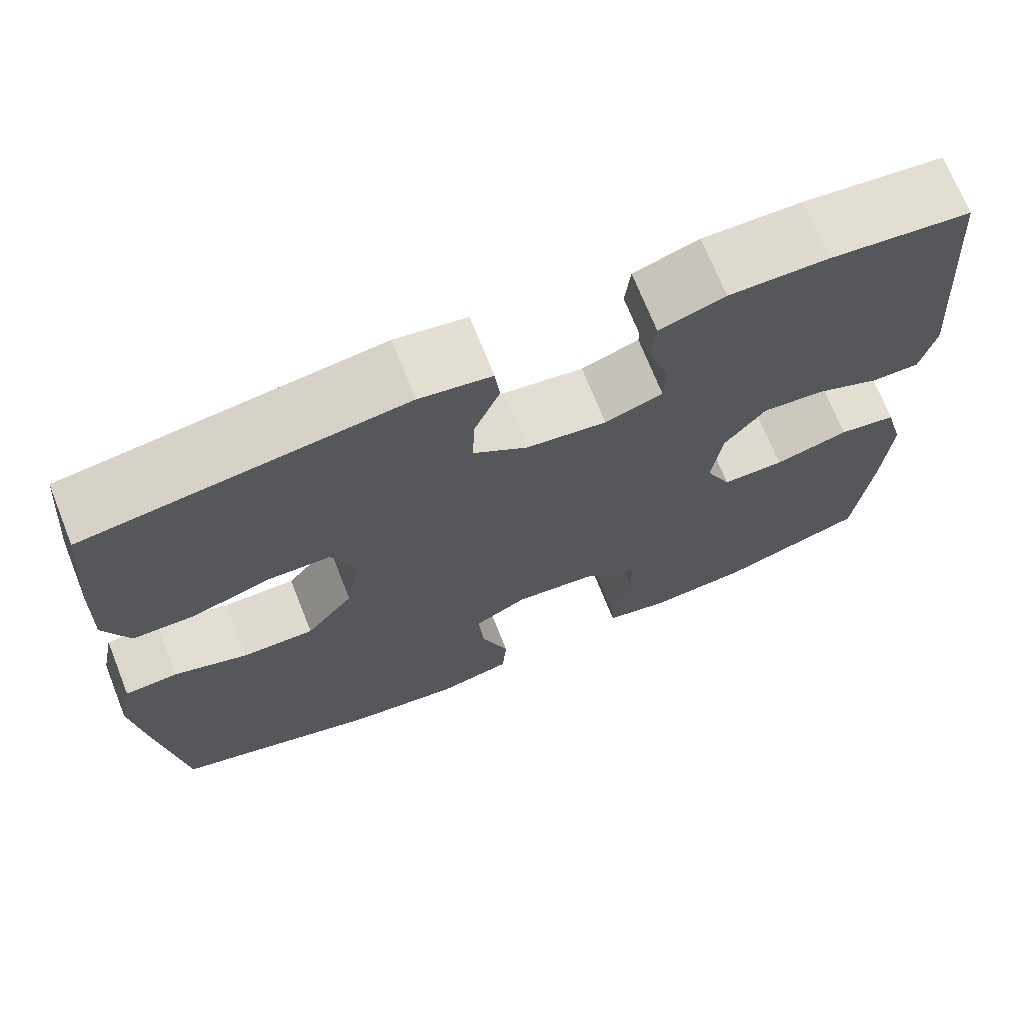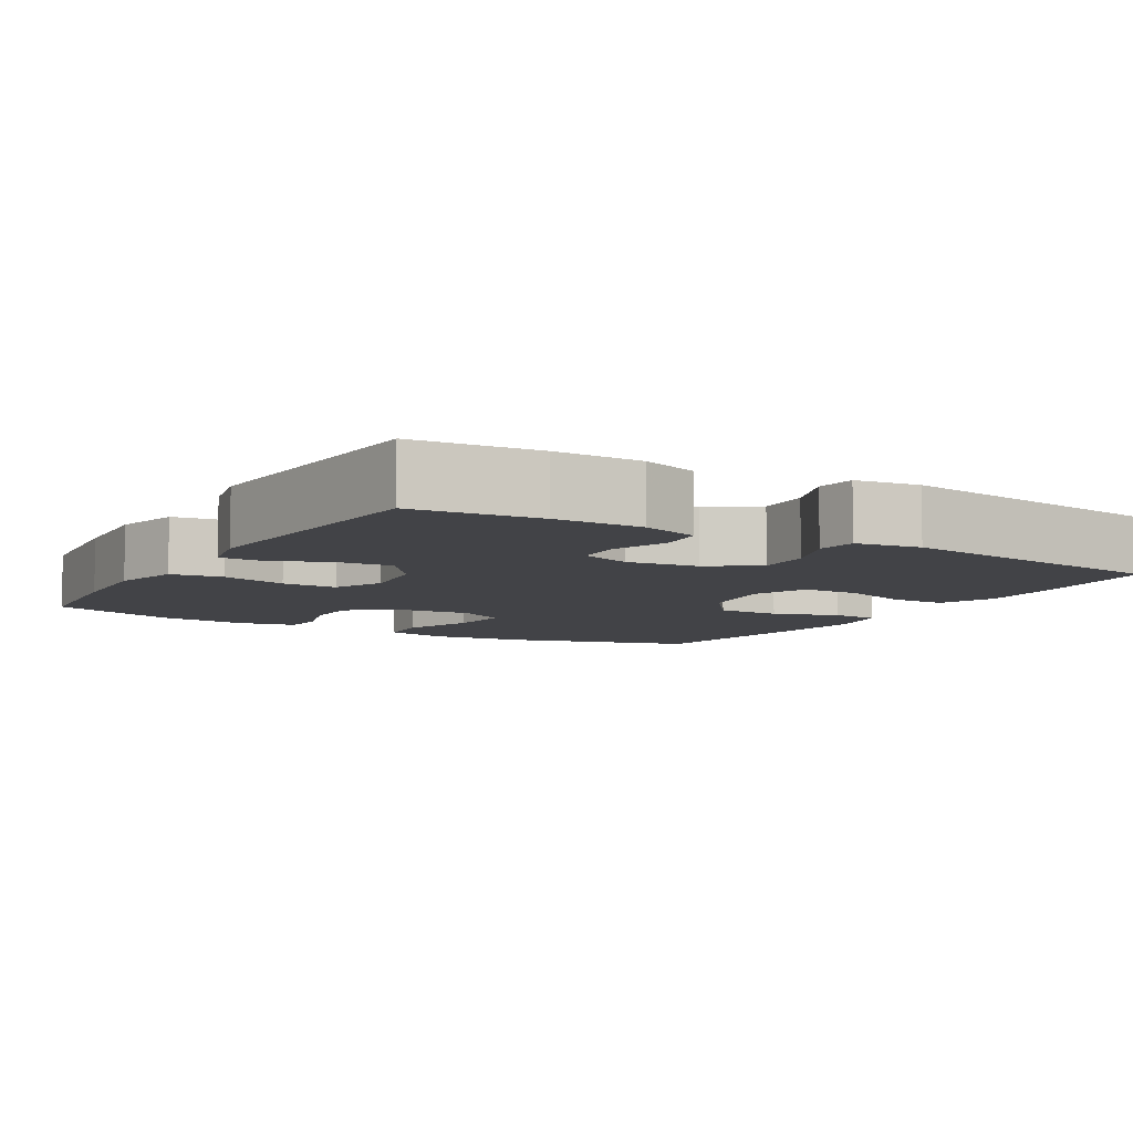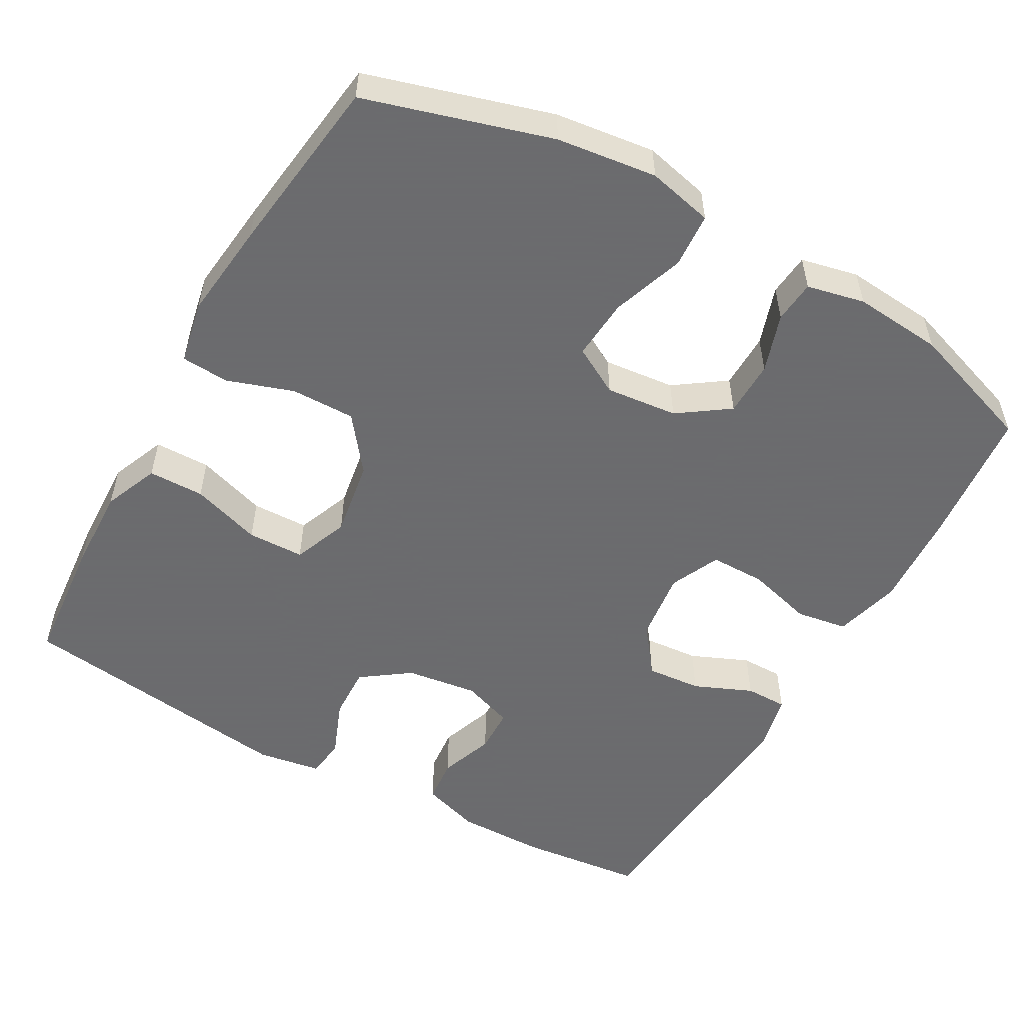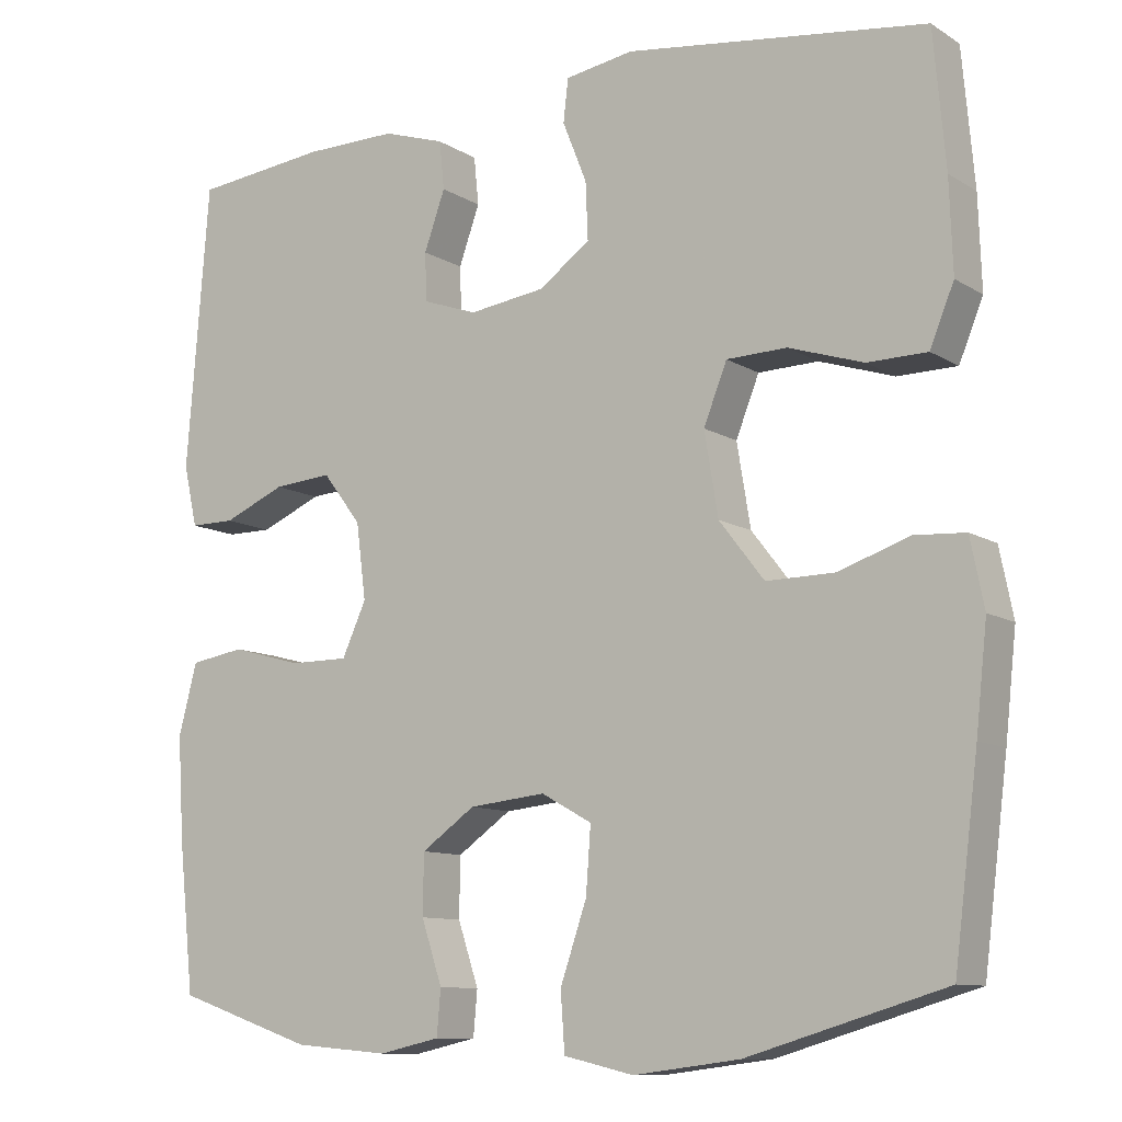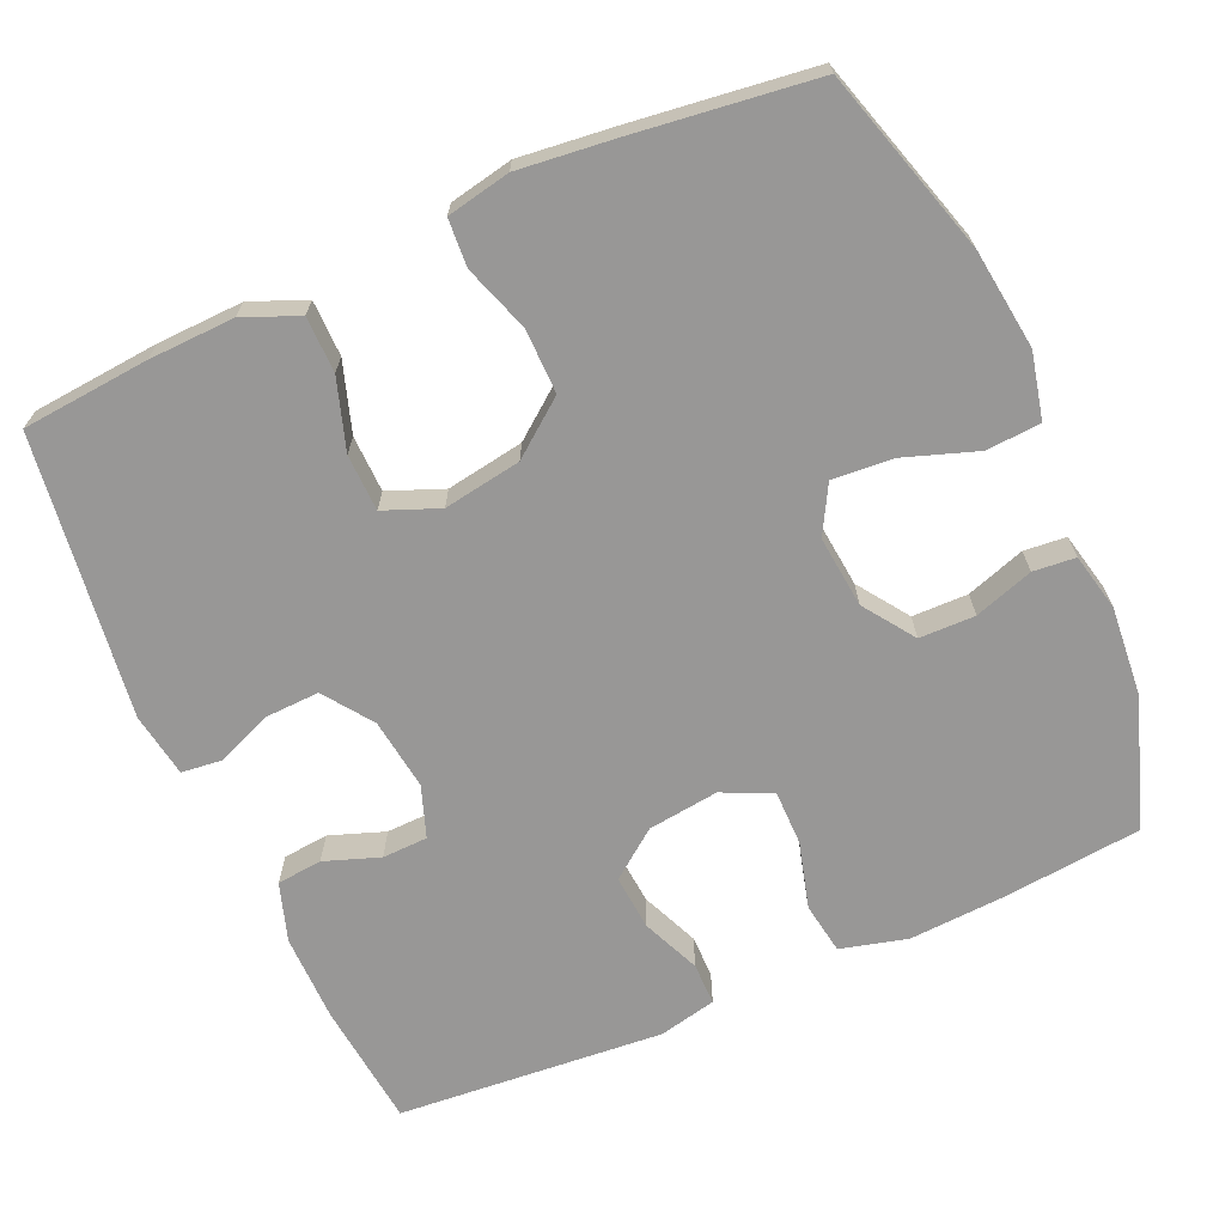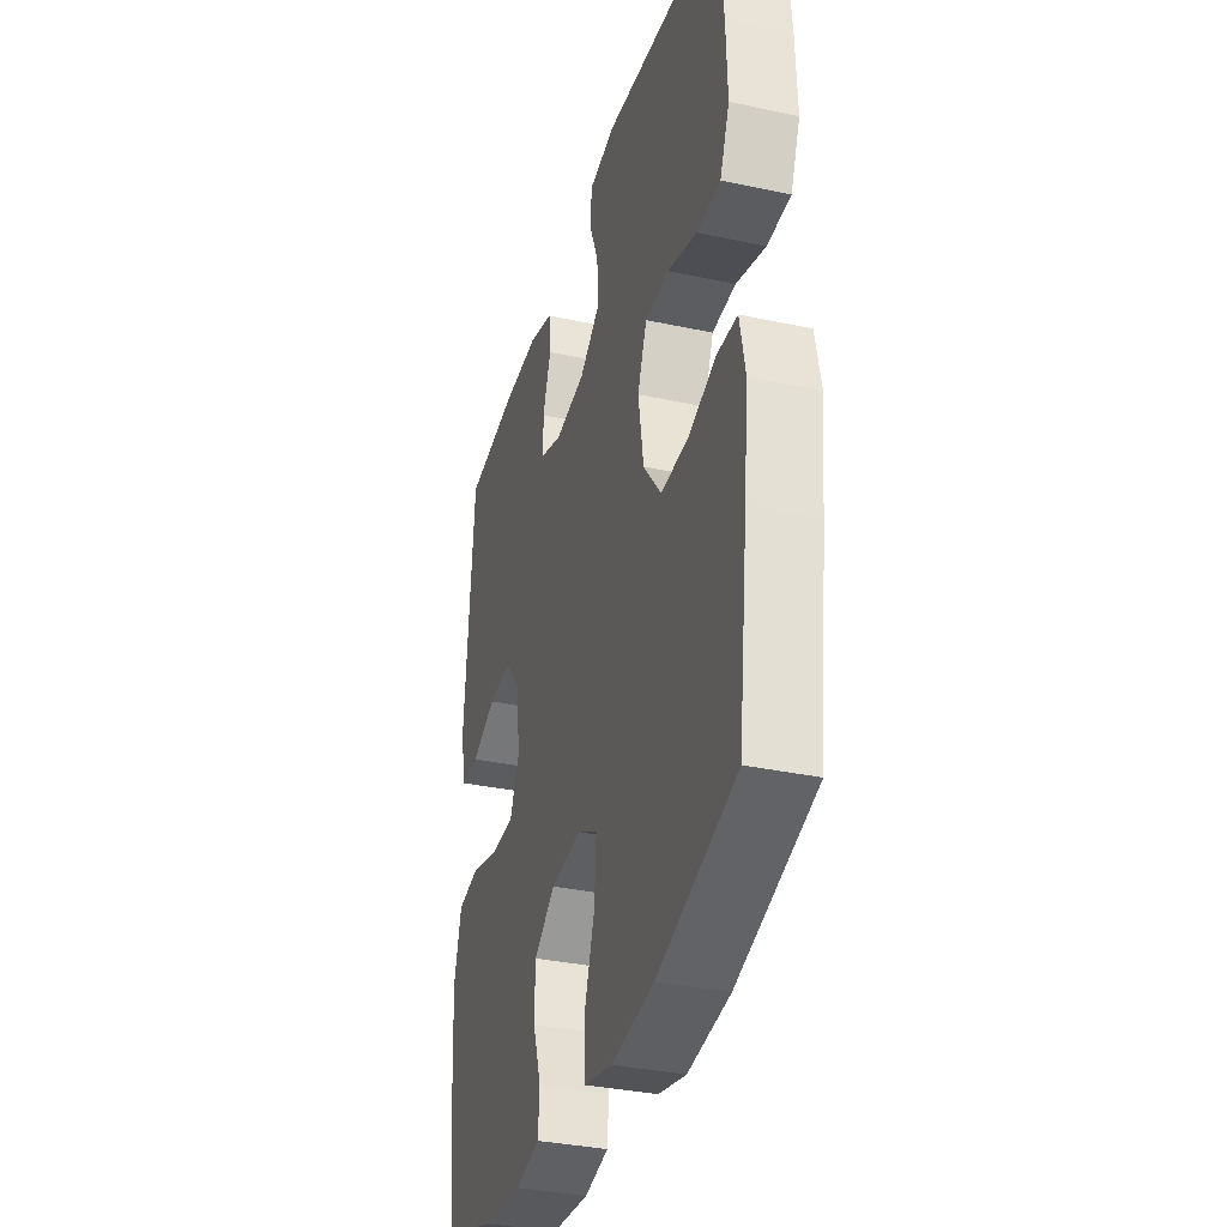
<metadata>
{"format":"obj","ext":"obj","renderer":"f3d","projection":"perspective","resolution":1024,"background":"white","views":[{"elev":71.0,"azim":158.3,"up":"+Z"},{"elev":-7.5,"azim":-30.9,"up":"+Y"},{"elev":-53.5,"azim":150.5,"up":"+Y"},{"elev":-10.3,"azim":33.8,"up":"+Z"},{"elev":-68.3,"azim":113.8,"up":"+Y"},{"elev":-34.5,"azim":73.9,"up":"+Z"}]}
</metadata>
<code>
v 0.5 0.07 0.5
v 0.515 0.07 0.332
v 0.519 0.07 0.218
v 0.489 0.07 0.145
v 0.415 0.07 0.144
v 0.322 0.07 0.174
v 0.247 0.07 0.172
v 0.218 0.07 0.099
v 0.235 0.07 -0.004
v 0.291 0.07 -0.076
v 0.376 0.07 -0.075
v 0.464 0.07 -0.045
v 0.527 0.07 -0.049
v 0.544 0.07 -0.133
v 0.53 0.07 -0.261
v 0.5 0.07 -0.5
v 0.255 0.07 -0.573
v 0.123 0.07 -0.59
v 0.036 0.07 -0.57
v 0.031 0.07 -0.498
v 0.064 0.07 -0.402
v 0.07 0.07 -0.321
v 0.007 0.07 -0.286
v -0.088 0.07 -0.296
v -0.155 0.07 -0.343
v -0.156 0.07 -0.417
v -0.13 0.07 -0.495
v -0.135 0.07 -0.551
v -0.211 0.07 -0.568
v -0.329 0.07 -0.558
v -0.5 0.07 -0.5
v -0.519 0.07 -0.318
v -0.527 0.07 -0.188
v -0.504 0.07 -0.1
v -0.436 0.07 -0.089
v -0.348 0.07 -0.113
v -0.275 0.07 -0.113
v -0.245 0.07 -0.047
v -0.257 0.07 0.047
v -0.305 0.07 0.11
v -0.378 0.07 0.104
v -0.455 0.07 0.071
v -0.511 0.07 0.071
v -0.528 0.07 0.147
v -0.5 0.07 0.5
v -0.334 0.07 0.518
v -0.218 0.07 0.519
v -0.141 0.07 0.494
v -0.135 0.07 0.434
v -0.161 0.07 0.361
v -0.159 0.07 0.301
v -0.091 0.07 0.277
v 0.004 0.07 0.29
v 0.068 0.07 0.336
v 0.065 0.07 0.407
v 0.035 0.07 0.482
v 0.041 0.07 0.535
v 0.126 0.07 0.549
v 0.5 0 0.5
v 0.515 0 0.332
v 0.519 0 0.218
v 0.489 0 0.145
v 0.415 0 0.144
v 0.322 0 0.174
v 0.247 0 0.172
v 0.218 0 0.099
v 0.235 0 -0.004
v 0.291 0 -0.076
v 0.376 0 -0.075
v 0.464 0 -0.045
v 0.527 0 -0.049
v 0.544 0 -0.133
v 0.53 0 -0.261
v 0.5 0 -0.5
v 0.255 0 -0.573
v 0.123 0 -0.59
v 0.036 0 -0.57
v 0.031 0 -0.498
v 0.064 0 -0.402
v 0.07 0 -0.321
v 0.007 0 -0.286
v -0.088 0 -0.296
v -0.155 0 -0.343
v -0.156 0 -0.417
v -0.13 0 -0.495
v -0.135 0 -0.551
v -0.211 0 -0.568
v -0.329 0 -0.558
v -0.5 0 -0.5
v -0.519 0 -0.318
v -0.527 0 -0.188
v -0.504 0 -0.1
v -0.436 0 -0.089
v -0.348 0 -0.113
v -0.275 0 -0.113
v -0.245 0 -0.047
v -0.257 0 0.047
v -0.305 0 0.11
v -0.378 0 0.104
v -0.455 0 0.071
v -0.511 0 0.071
v -0.528 0 0.147
v -0.5 0 0.5
v -0.334 0 0.518
v -0.218 0 0.519
v -0.141 0 0.494
v -0.135 0 0.434
v -0.161 0 0.361
v -0.159 0 0.301
v -0.091 0 0.277
v 0.004 0 0.29
v 0.068 0 0.336
v 0.065 0 0.407
v 0.035 0 0.482
v 0.041 0 0.535
v 0.126 0 0.549
f 4 5 6
f 3 4 6
f 2 3 6
f 1 2 6
f 58 1 6
f 57 58 6
f 56 57 6
f 55 56 6
f 54 55 6 7
f 53 54 7 8
f 52 53 8 9
f 51 52 9 10
f 48 49 50
f 47 48 50
f 46 47 50
f 45 46 50
f 44 45 50
f 43 44 50
f 42 43 50
f 41 42 50
f 40 41 50 51
f 39 40 51 10
f 34 35 36
f 33 34 36
f 32 33 36
f 31 32 36
f 30 31 36
f 29 30 36
f 28 29 36
f 27 28 36
f 26 27 36
f 25 26 36 37
f 24 25 37 38
f 19 20 21
f 18 19 21
f 17 18 21
f 16 17 21
f 15 16 21
f 14 15 21
f 13 14 21
f 12 13 21
f 11 12 21
f 10 11 21 22
f 38 39 10
f 24 38 10
f 23 24 10
f 10 22 23
f 64 63 62
f 64 62 61
f 64 61 60
f 64 60 59
f 64 59 116
f 64 116 115
f 64 115 114
f 64 114 113
f 65 64 113 112
f 66 65 112 111
f 67 66 111 110
f 68 67 110 109
f 108 107 106
f 108 106 105
f 108 105 104
f 108 104 103
f 108 103 102
f 108 102 101
f 108 101 100
f 108 100 99
f 109 108 99 98
f 68 109 98 97
f 94 93 92
f 94 92 91
f 94 91 90
f 94 90 89
f 94 89 88
f 94 88 87
f 94 87 86
f 94 86 85
f 94 85 84
f 95 94 84 83
f 96 95 83 82
f 79 78 77
f 79 77 76
f 79 76 75
f 79 75 74
f 79 74 73
f 79 73 72
f 79 72 71
f 79 71 70
f 79 70 69
f 80 79 69 68
f 68 97 96
f 68 96 82
f 68 82 81
f 81 80 68
f 1 59 60 2
f 2 60 61 3
f 3 61 62 4
f 4 62 63 5
f 5 63 64 6
f 6 64 65 7
f 7 65 66 8
f 8 66 67 9
f 9 67 68 10
f 10 68 69 11
f 11 69 70 12
f 12 70 71 13
f 13 71 72 14
f 14 72 73 15
f 15 73 74 16
f 16 74 75 17
f 17 75 76 18
f 18 76 77 19
f 19 77 78 20
f 20 78 79 21
f 21 79 80 22
f 22 80 81 23
f 23 81 82 24
f 24 82 83 25
f 25 83 84 26
f 26 84 85 27
f 27 85 86 28
f 28 86 87 29
f 29 87 88 30
f 30 88 89 31
f 31 89 90 32
f 32 90 91 33
f 33 91 92 34
f 34 92 93 35
f 35 93 94 36
f 36 94 95 37
f 37 95 96 38
f 38 96 97 39
f 39 97 98 40
f 40 98 99 41
f 41 99 100 42
f 42 100 101 43
f 43 101 102 44
f 44 102 103 45
f 45 103 104 46
f 46 104 105 47
f 47 105 106 48
f 48 106 107 49
f 49 107 108 50
f 50 108 109 51
f 51 109 110 52
f 52 110 111 53
f 53 111 112 54
f 54 112 113 55
f 55 113 114 56
f 56 114 115 57
f 57 115 116 58
f 58 116 59 1

</code>
